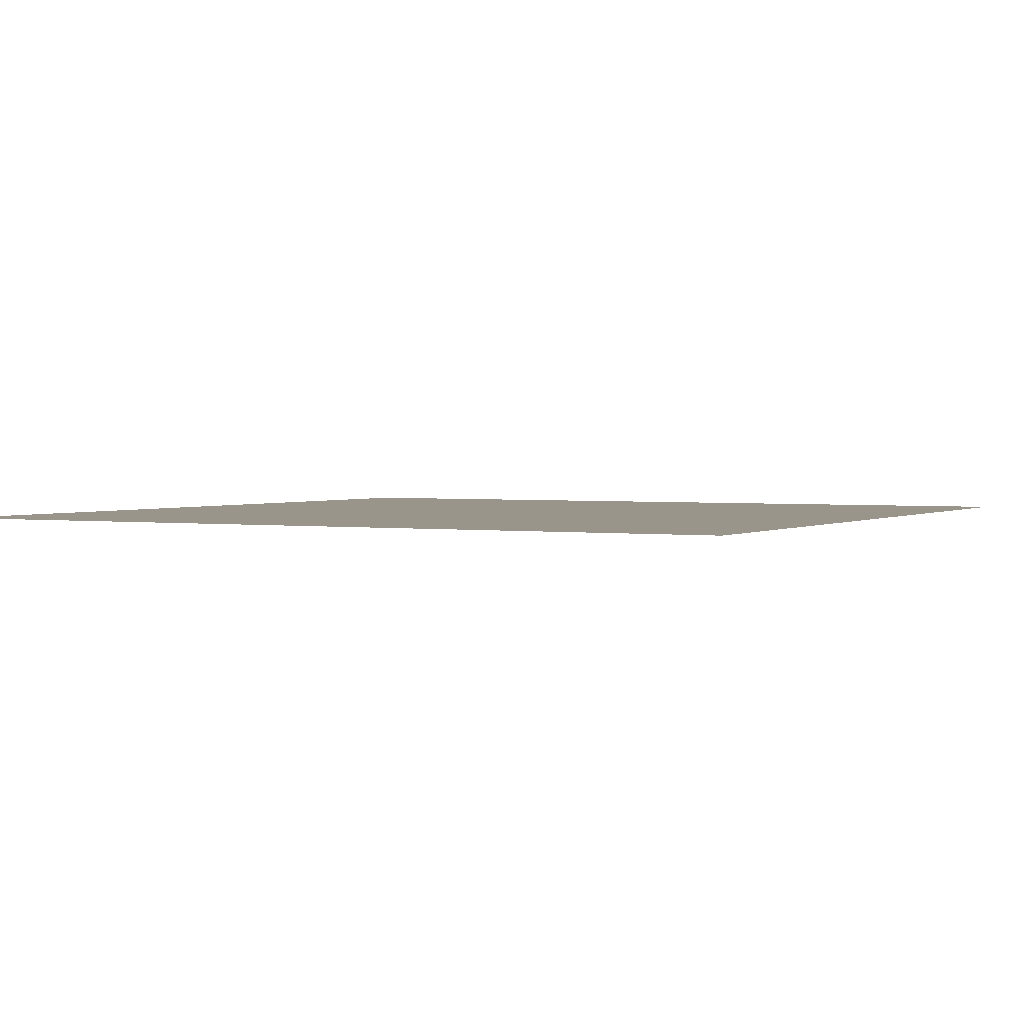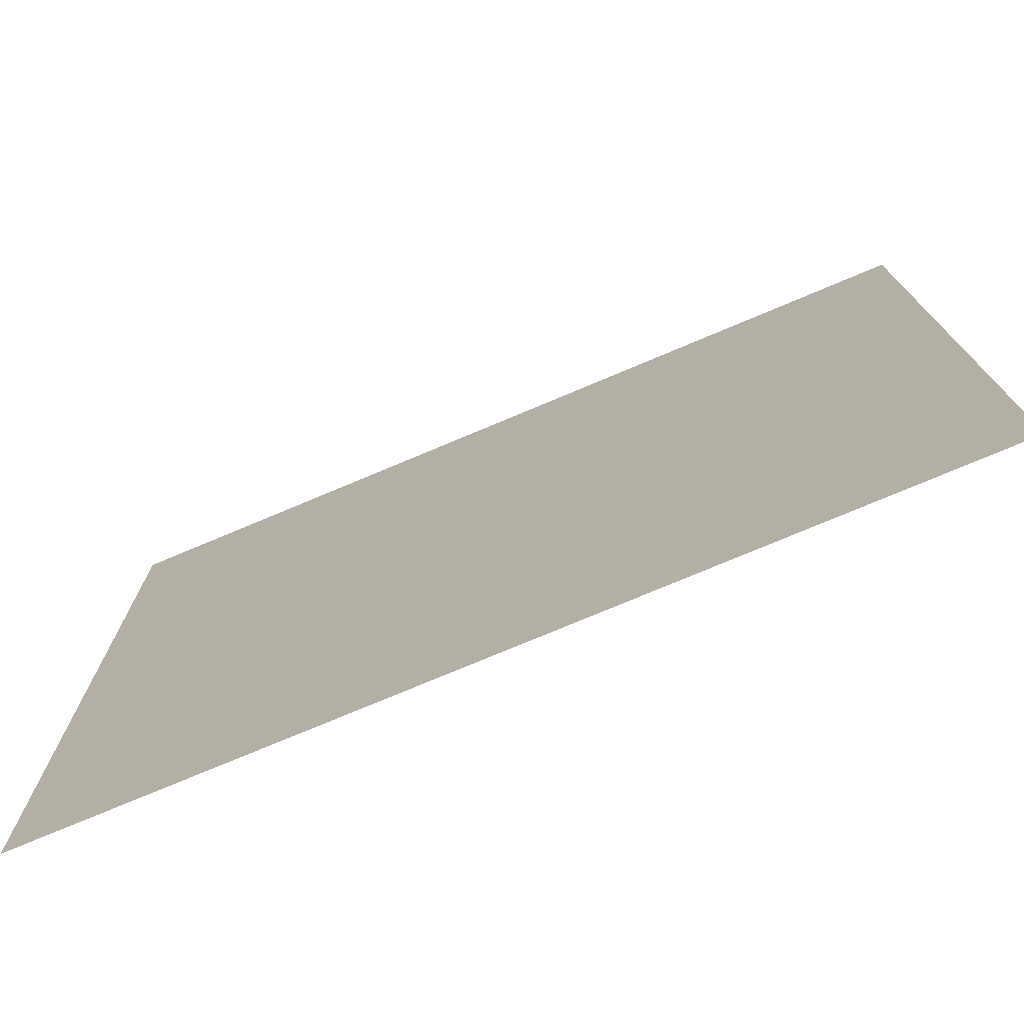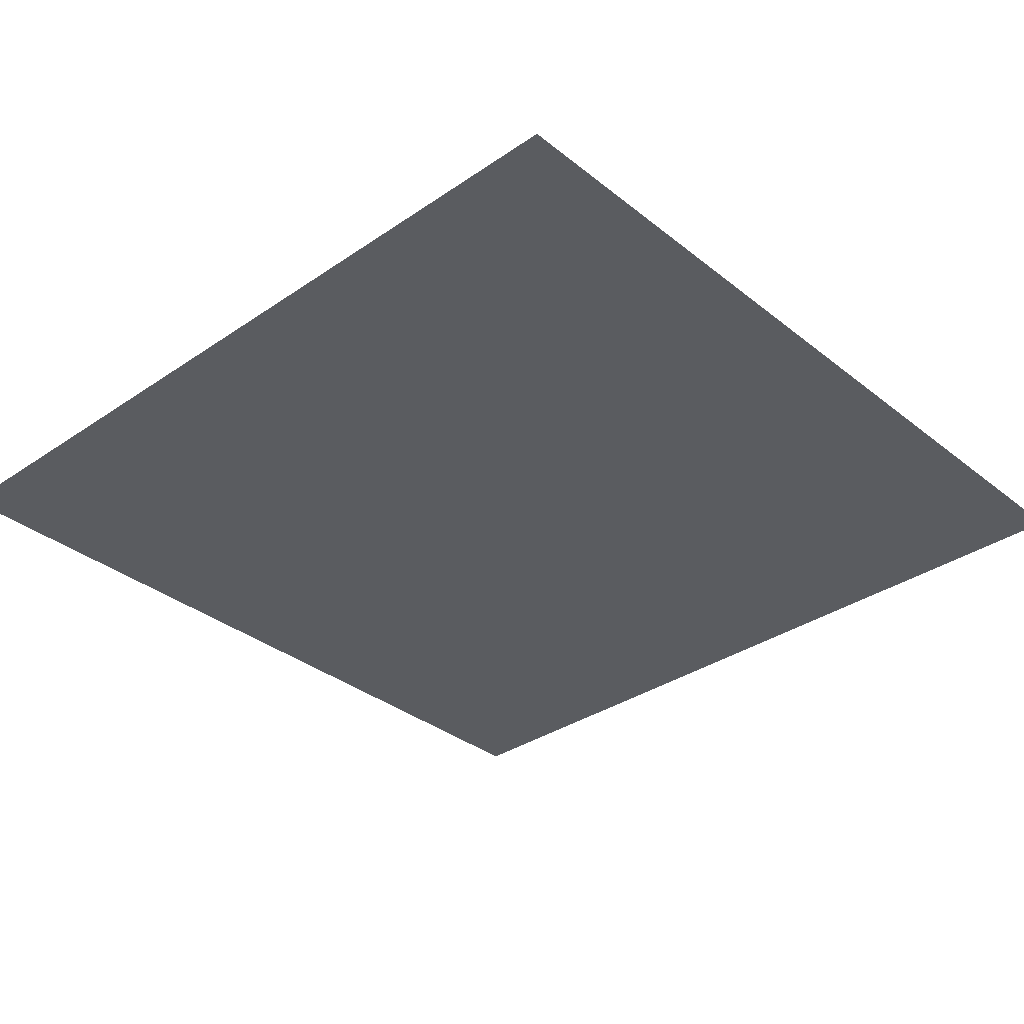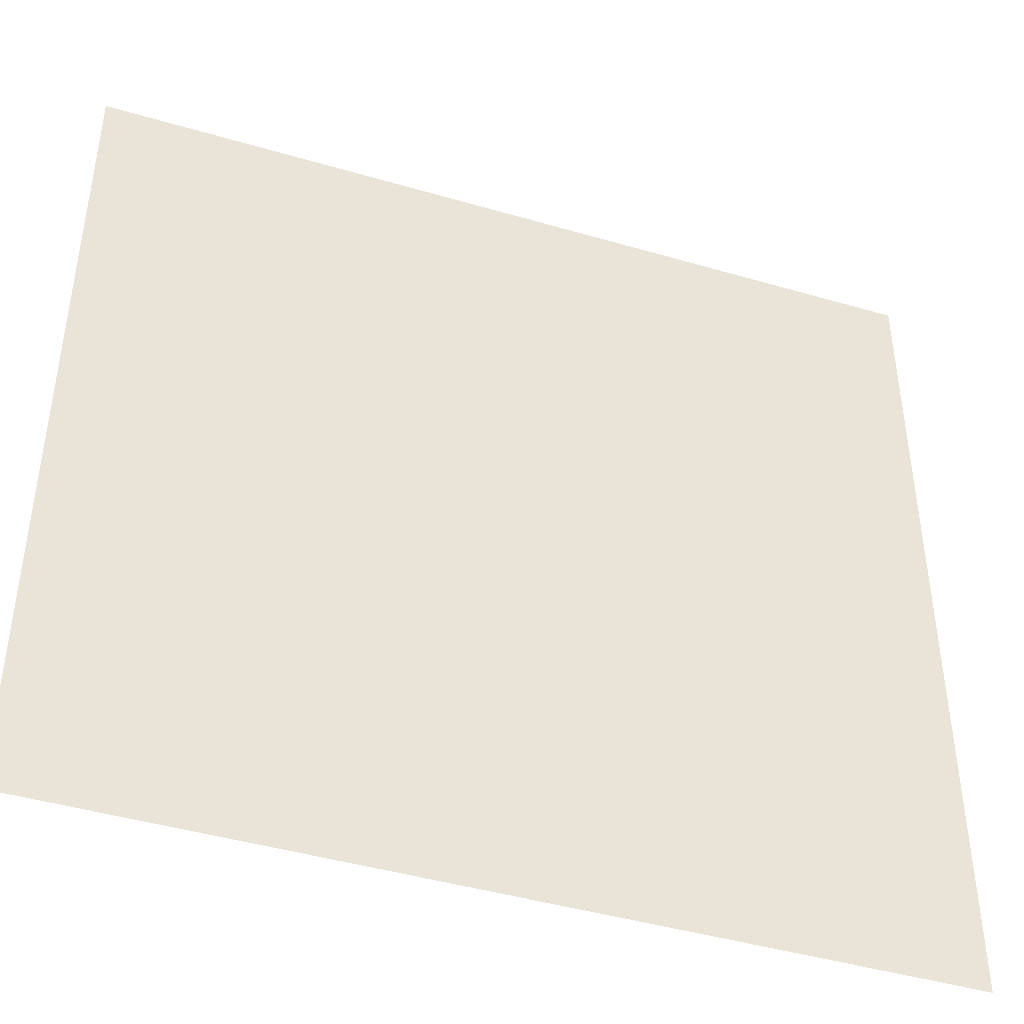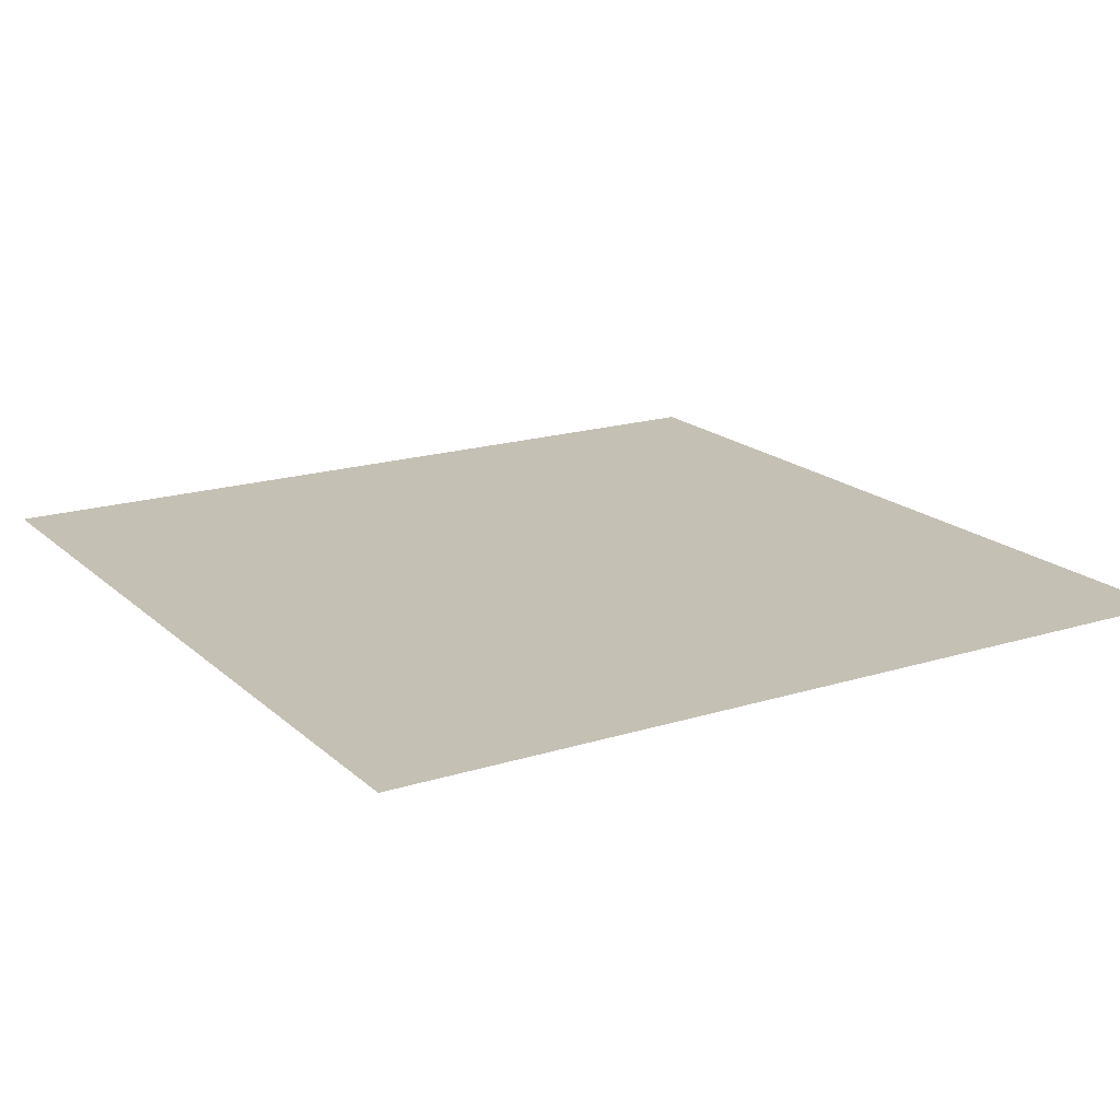
<metadata>
{"format":"obj","ext":"obj","renderer":"f3d","projection":"perspective","resolution":1024,"background":"white","views":[{"elev":2.0,"azim":-62.2,"up":"+Z"},{"elev":-76.1,"azim":-157.2,"up":"+Y"},{"elev":-33.8,"azim":-137.1,"up":"+Z"},{"elev":-44.0,"azim":161.0,"up":"+Y"},{"elev":18.2,"azim":-121.3,"up":"+Z"}]}
</metadata>
<code>
v -1331 -307.2 0
v -1434 -307.2 0
v -1434 -204.8 0
v -1331 -204.8 0
g Temple_mesh_0646
f 1 2 3 4

</code>
